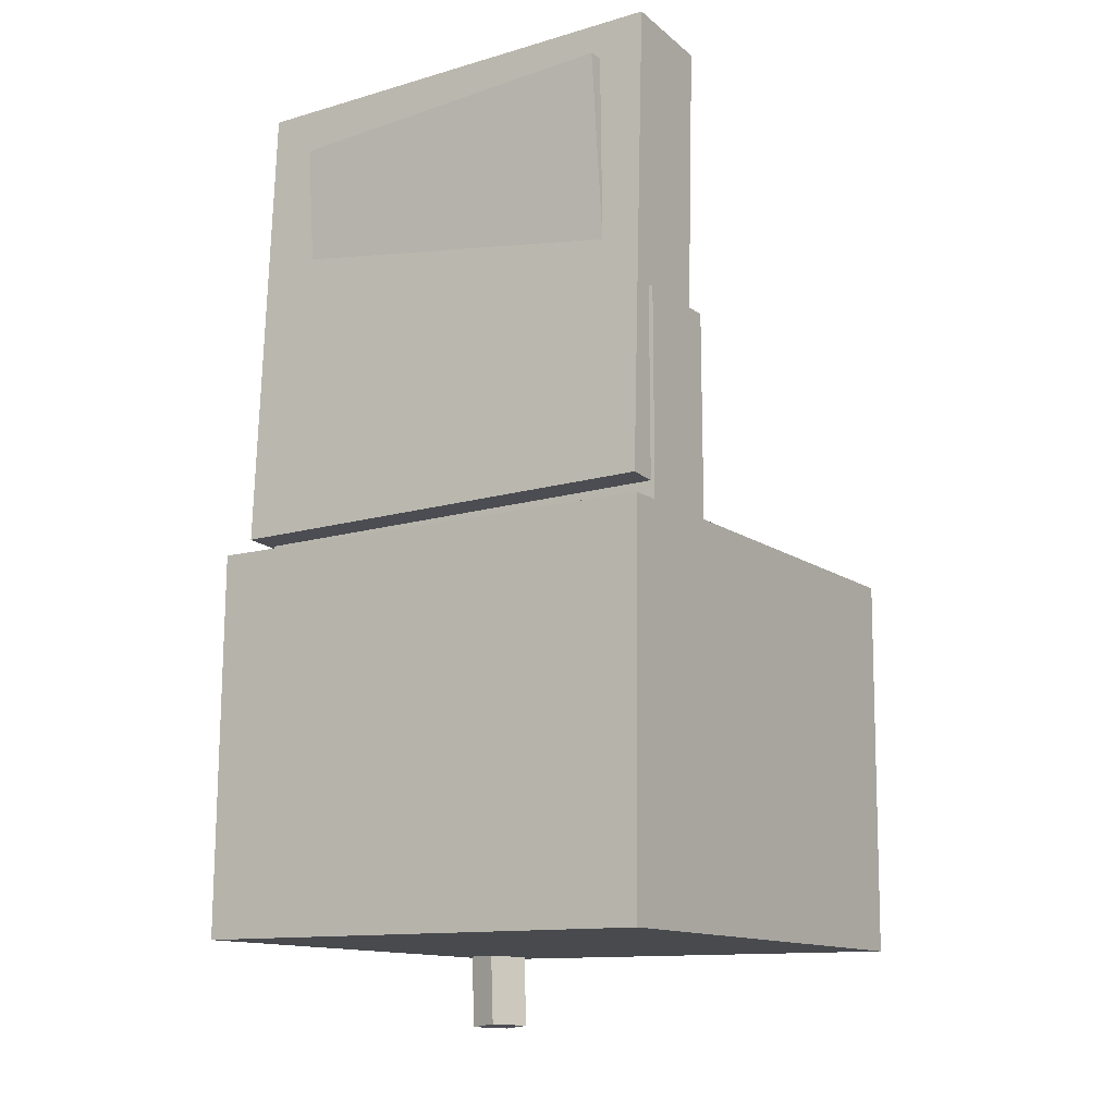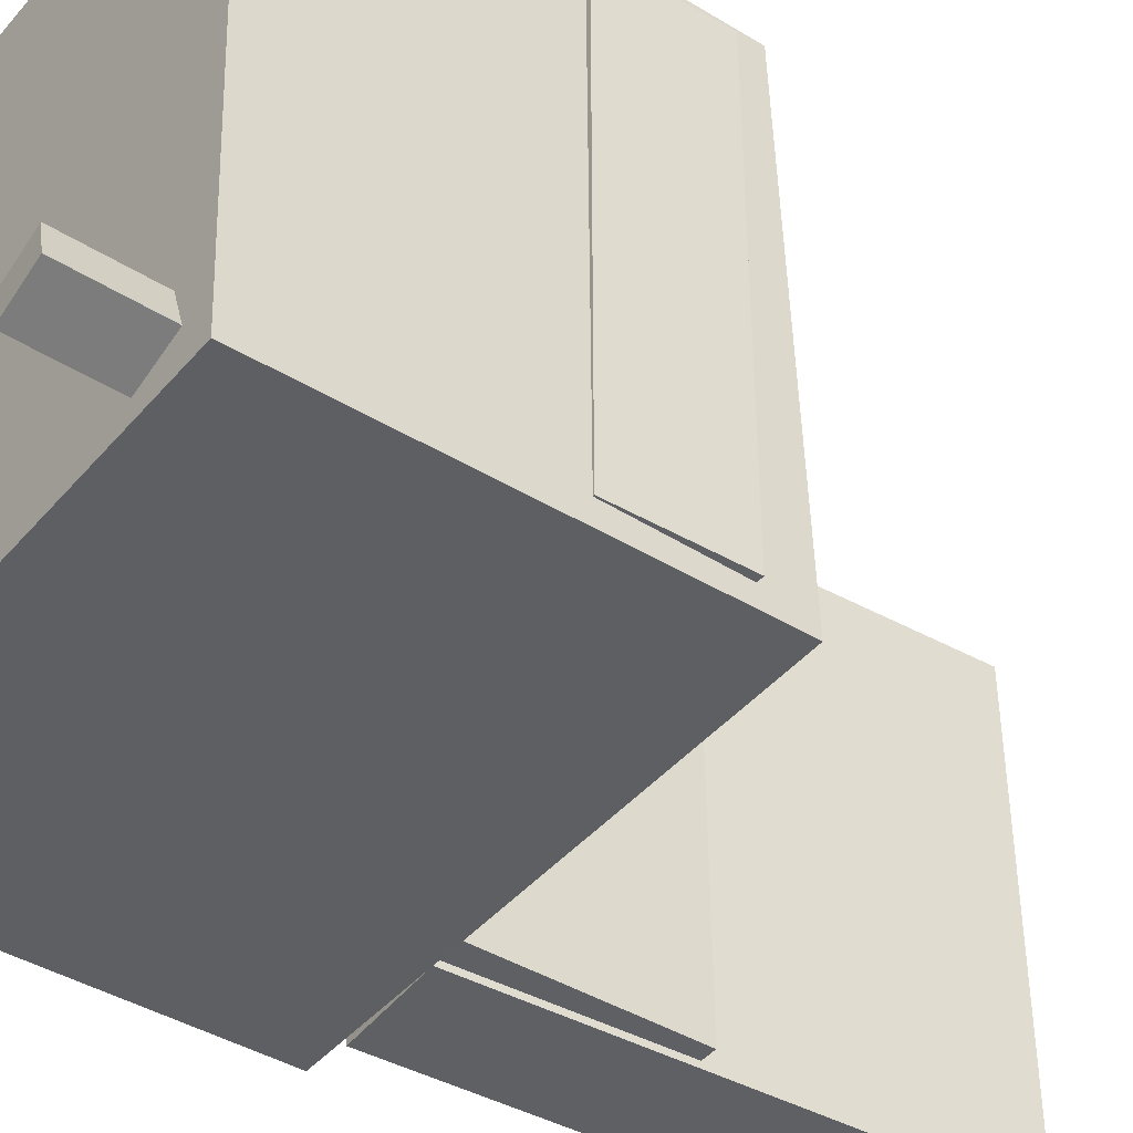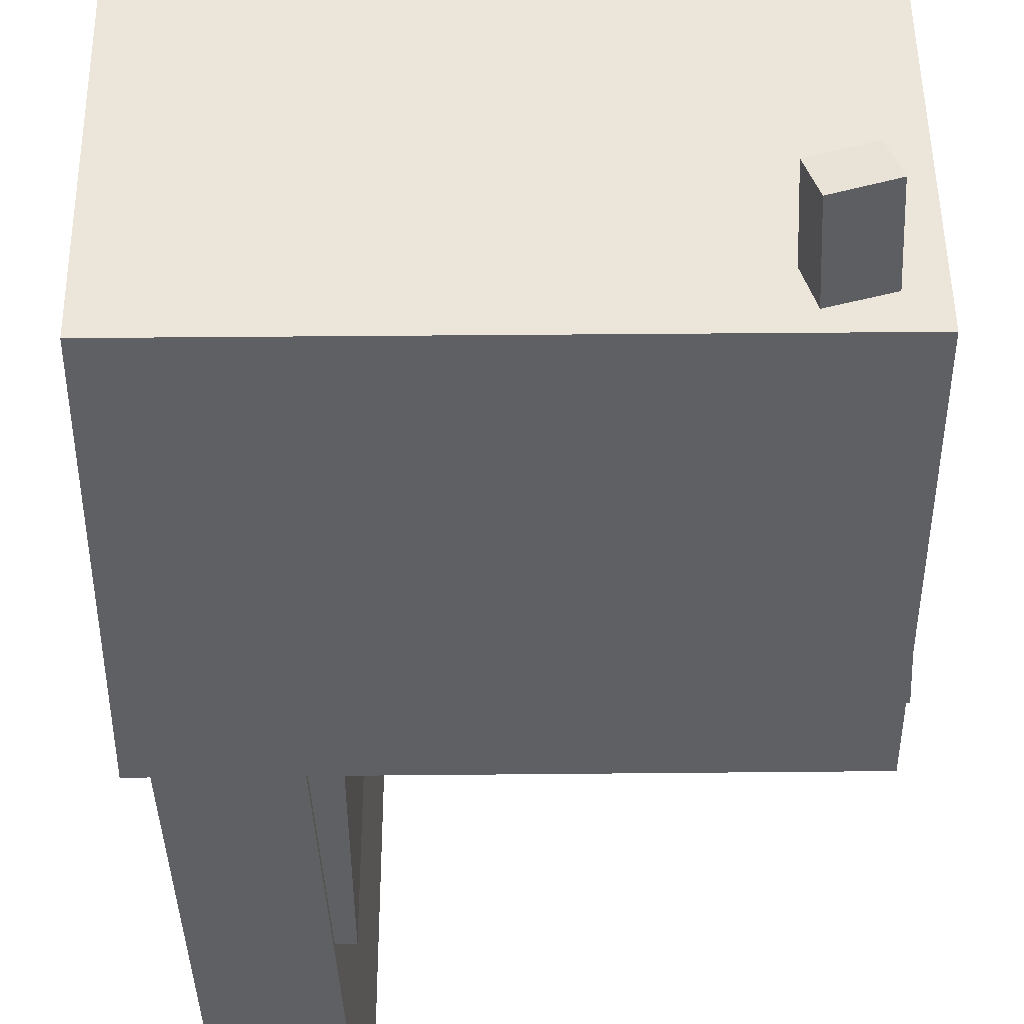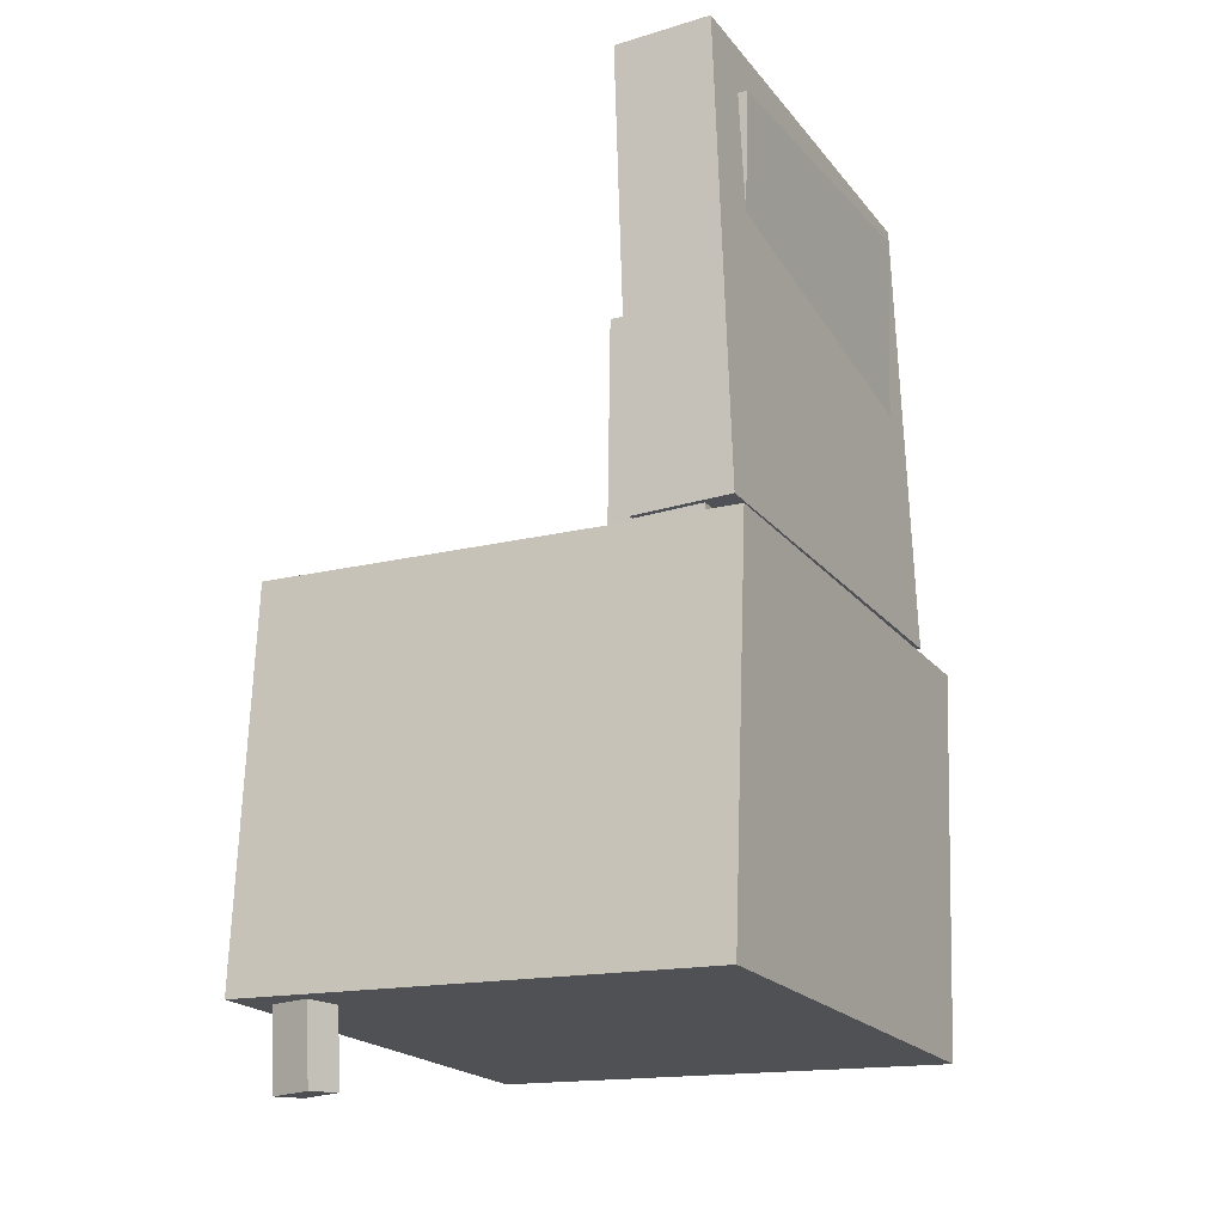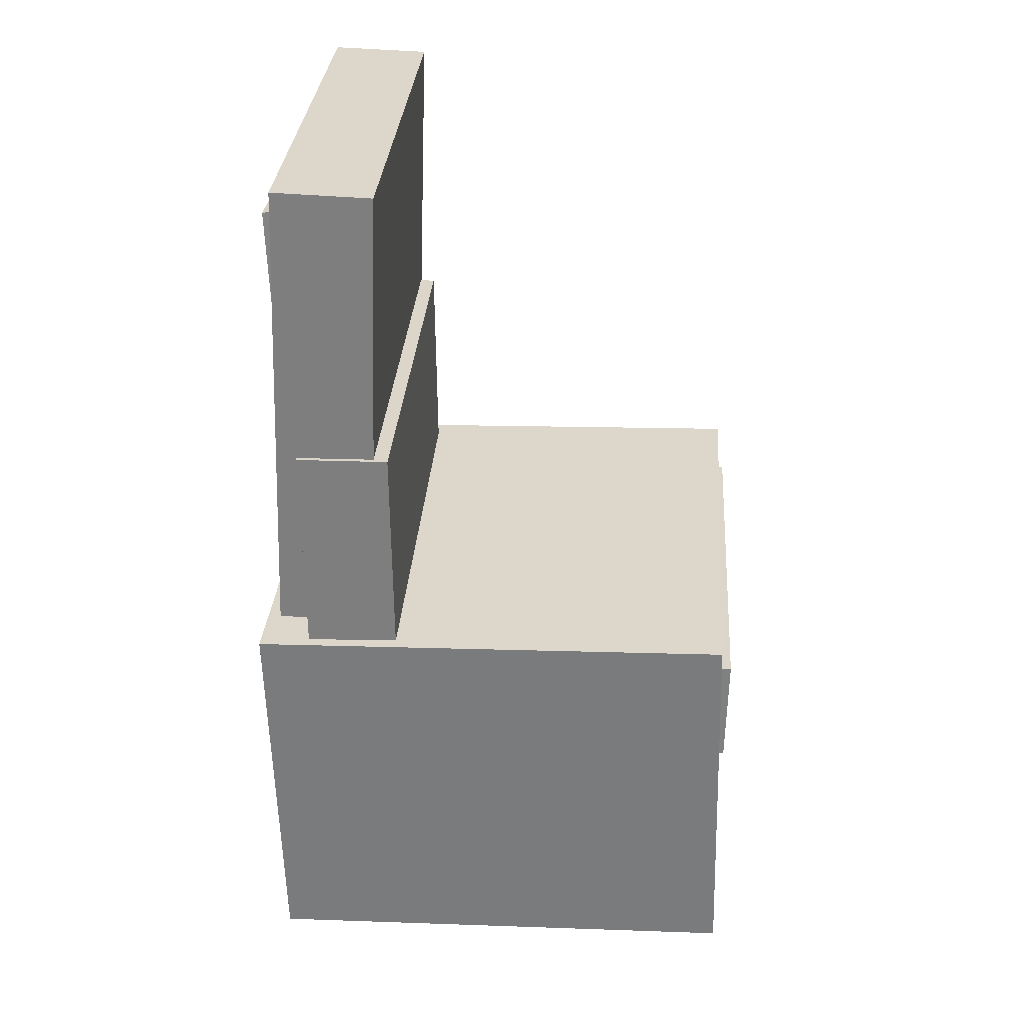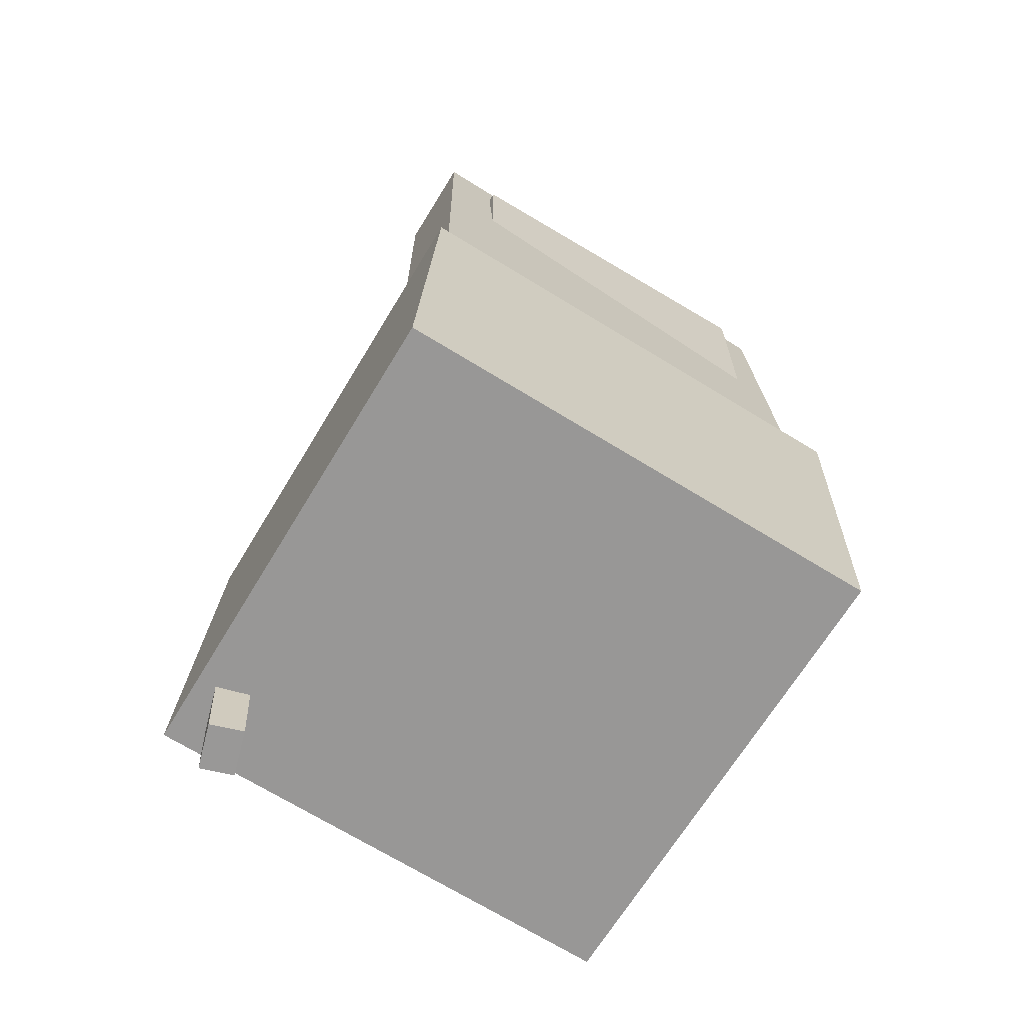
<metadata>
{"format":"obj","ext":"obj","renderer":"f3d","projection":"perspective","resolution":1024,"background":"white","views":[{"elev":-14.9,"azim":-57.3,"up":"+Y"},{"elev":-42.4,"azim":54.3,"up":"+Z"},{"elev":-43.8,"azim":1.3,"up":"+Z"},{"elev":-19.2,"azim":-153.2,"up":"+Y"},{"elev":29.7,"azim":3.8,"up":"+Y"},{"elev":-69.0,"azim":-121.9,"up":"+Y"}]}
</metadata>
<code>
v -0.1845 0.3493 -0.1473
v -0.1889 0.3586 0.1525
v -0.1459 0.351 -0.1468
v -0.1504 0.3603 0.153
v -0.1771 0.1834 -0.142
v -0.1815 0.1926 0.1578
v -0.1385 0.1851 -0.1415
v -0.143 0.1944 0.1583
f 1.0 7.0 5.0
f 1.0 3.0 7.0
f 1.0 4.0 3.0
f 1.0 2.0 4.0
f 3.0 8.0 7.0
f 3.0 4.0 8.0
f 5.0 7.0 8.0
f 5.0 8.0 6.0
f 1.0 5.0 6.0
f 1.0 6.0 2.0
f 2.0 6.0 8.0
f 2.0 8.0 4.0
v -0.05426 -0.1341 -0.1903
v -0.05623 -0.1329 0.19
v -0.05233 -0.04199 -0.1906
v -0.05431 -0.0408 0.1897
v 0.2129 -0.1397 -0.1889
v 0.2109 -0.1385 0.1914
v 0.2148 -0.04757 -0.1892
v 0.2129 -0.04638 0.1912
f 9.0 15.0 13.0
f 9.0 11.0 15.0
f 9.0 12.0 11.0
f 9.0 10.0 12.0
f 11.0 16.0 15.0
f 11.0 12.0 16.0
f 13.0 15.0 16.0
f 13.0 16.0 14.0
f 9.0 13.0 14.0
f 9.0 14.0 10.0
f 10.0 14.0 16.0
f 10.0 16.0 12.0
v -0.09149 0.3906 -0.193
v -0.09152 0.3881 0.1923
v -0.1053 -0.008255 -0.1956
v -0.1054 -0.01076 0.1897
v -0.1748 0.3935 -0.193
v -0.1748 0.391 0.1923
v -0.1886 -0.005361 -0.1956
v -0.1887 -0.007868 0.1897
f 17.0 23.0 21.0
f 17.0 19.0 23.0
f 17.0 20.0 19.0
f 17.0 18.0 20.0
f 19.0 24.0 23.0
f 19.0 20.0 24.0
f 21.0 23.0 24.0
f 21.0 24.0 22.0
f 17.0 21.0 22.0
f 17.0 22.0 18.0
f 18.0 22.0 24.0
f 18.0 24.0 20.0
v 0.1533 -0.4037 -0.1944
v 0.1586 -0.1348 -0.208
v 0.1917 -0.4038 -0.1824
v 0.197 -0.135 -0.1959
v 0.1446 -0.4021 -0.1668
v 0.15 -0.1332 -0.1803
v 0.183 -0.4023 -0.1547
v 0.1884 -0.1334 -0.1683
f 25.0 31.0 29.0
f 25.0 27.0 31.0
f 25.0 28.0 27.0
f 25.0 26.0 28.0
f 27.0 32.0 31.0
f 27.0 28.0 32.0
f 29.0 31.0 32.0
f 29.0 32.0 30.0
f 25.0 29.0 30.0
f 25.0 30.0 26.0
f 26.0 30.0 32.0
f 26.0 32.0 28.0
v -0.1649 0.1554 -0.1896
v -0.1656 0.1528 0.1943
v -0.0867 0.1562 -0.1895
v -0.08741 0.1536 0.1945
v -0.1619 -0.1532 -0.1918
v -0.1626 -0.1558 0.1922
v -0.08367 -0.1524 -0.1916
v -0.08438 -0.1551 0.1924
f 33.0 39.0 37.0
f 33.0 35.0 39.0
f 33.0 36.0 35.0
f 33.0 34.0 36.0
f 35.0 40.0 39.0
f 35.0 36.0 40.0
f 37.0 39.0 40.0
f 37.0 40.0 38.0
f 33.0 37.0 38.0
f 33.0 38.0 34.0
f 34.0 38.0 40.0
f 34.0 40.0 36.0
v -0.2071 -0.0308 0.2021
v -0.1988 -0.3565 0.194
v 0.2036 -0.02046 0.2074
v 0.2119 -0.3462 0.1994
v -0.202 -0.02052 -0.2099
v -0.1937 -0.3463 -0.2179
v 0.2087 -0.01017 -0.2045
v 0.217 -0.3359 -0.2125
f 41.0 47.0 45.0
f 41.0 43.0 47.0
f 41.0 44.0 43.0
f 41.0 42.0 44.0
f 43.0 48.0 47.0
f 43.0 44.0 48.0
f 45.0 47.0 48.0
f 45.0 48.0 46.0
f 41.0 45.0 46.0
f 41.0 46.0 42.0
f 42.0 46.0 48.0
f 42.0 48.0 44.0

</code>
